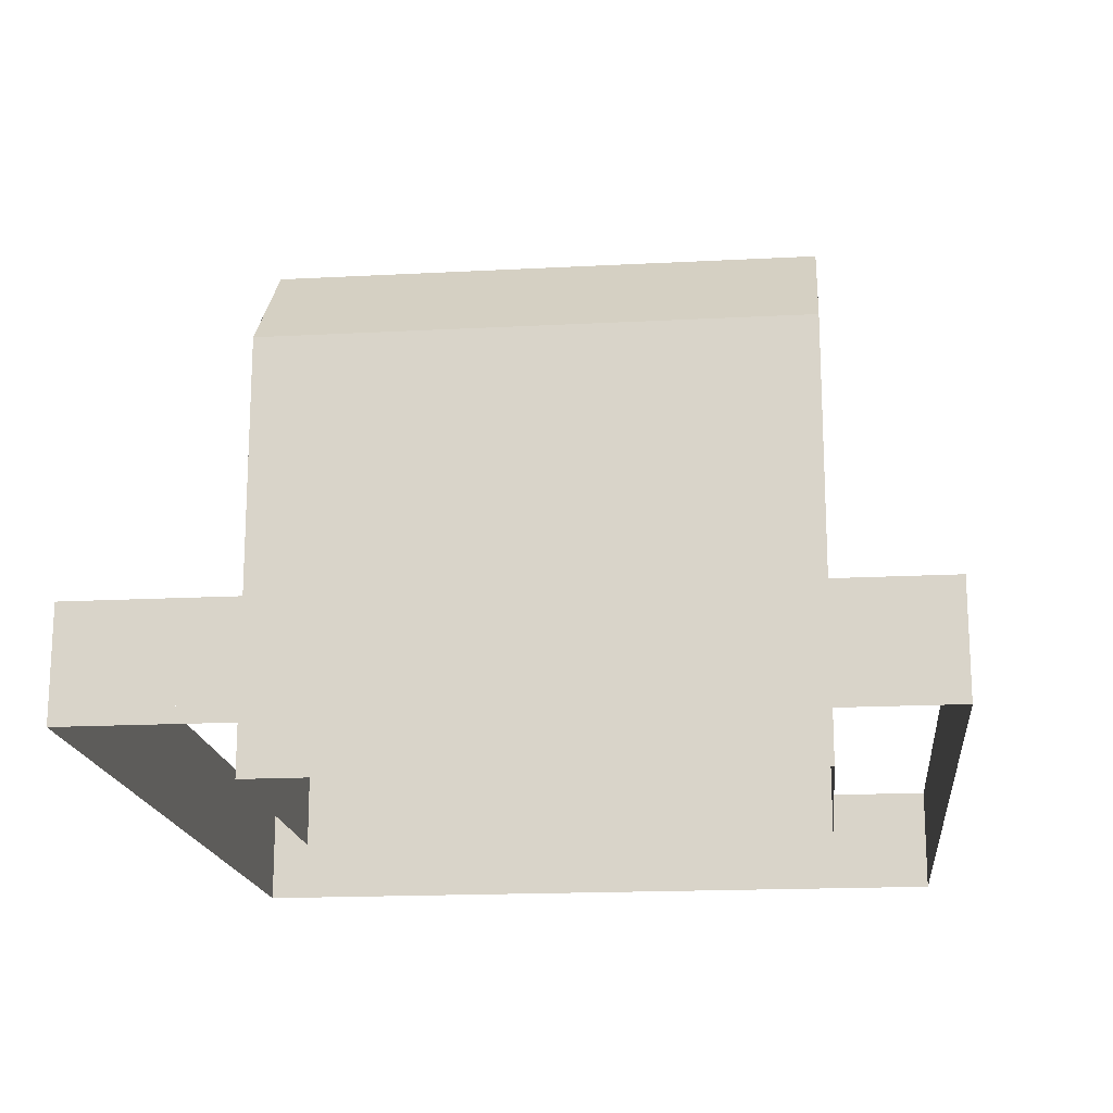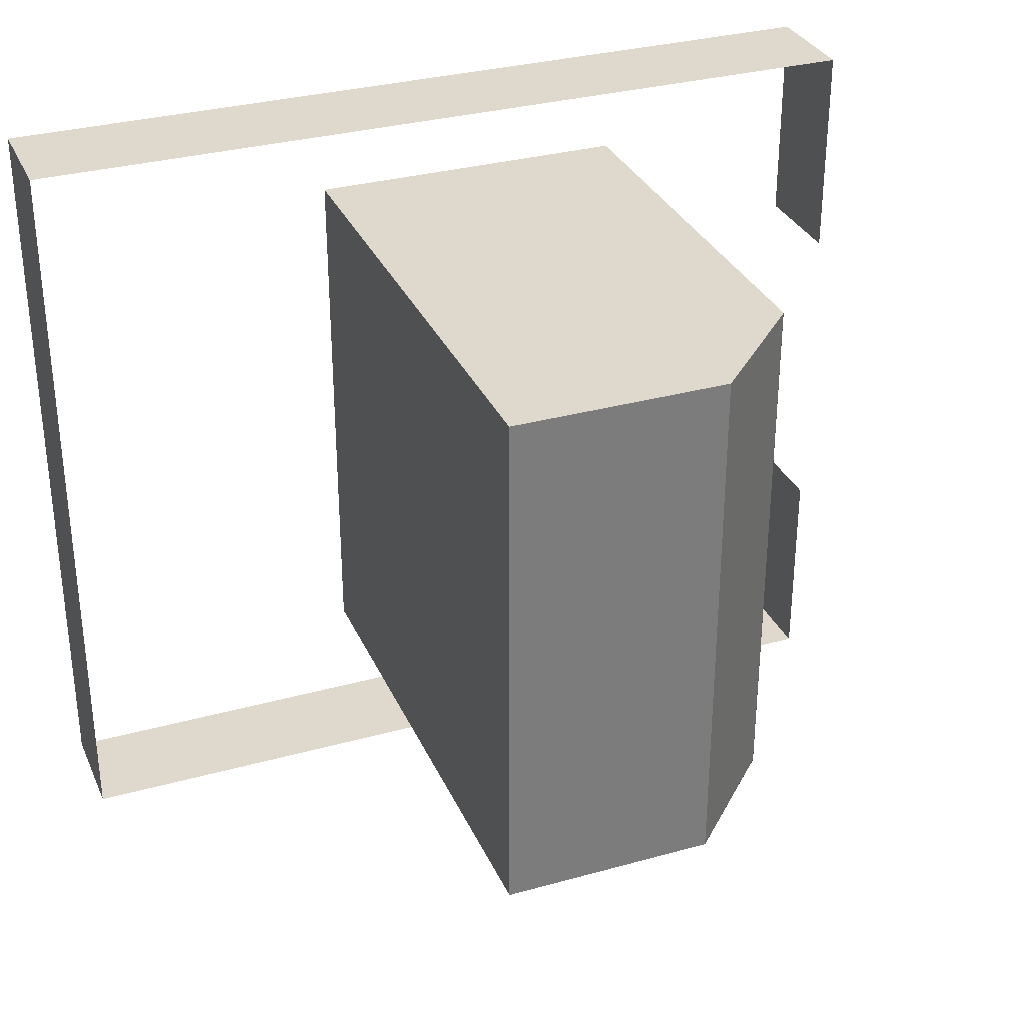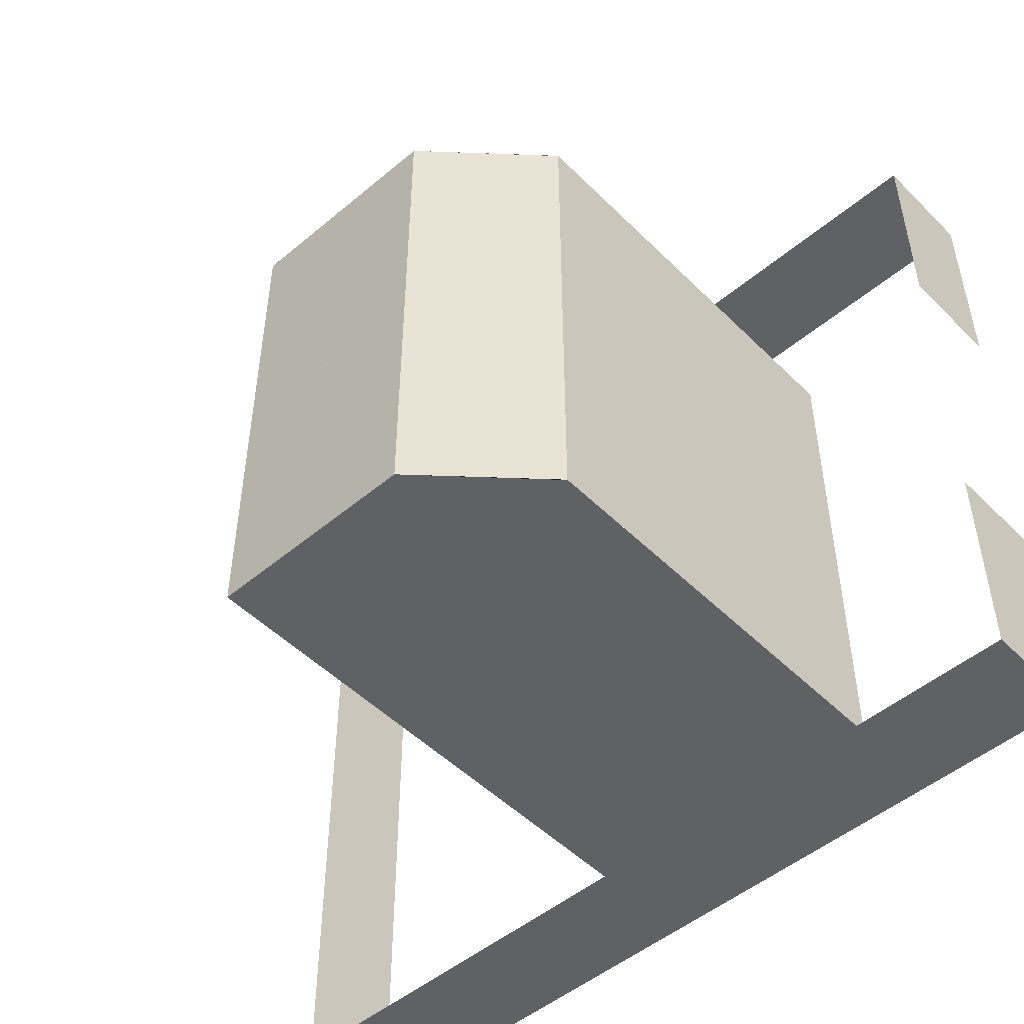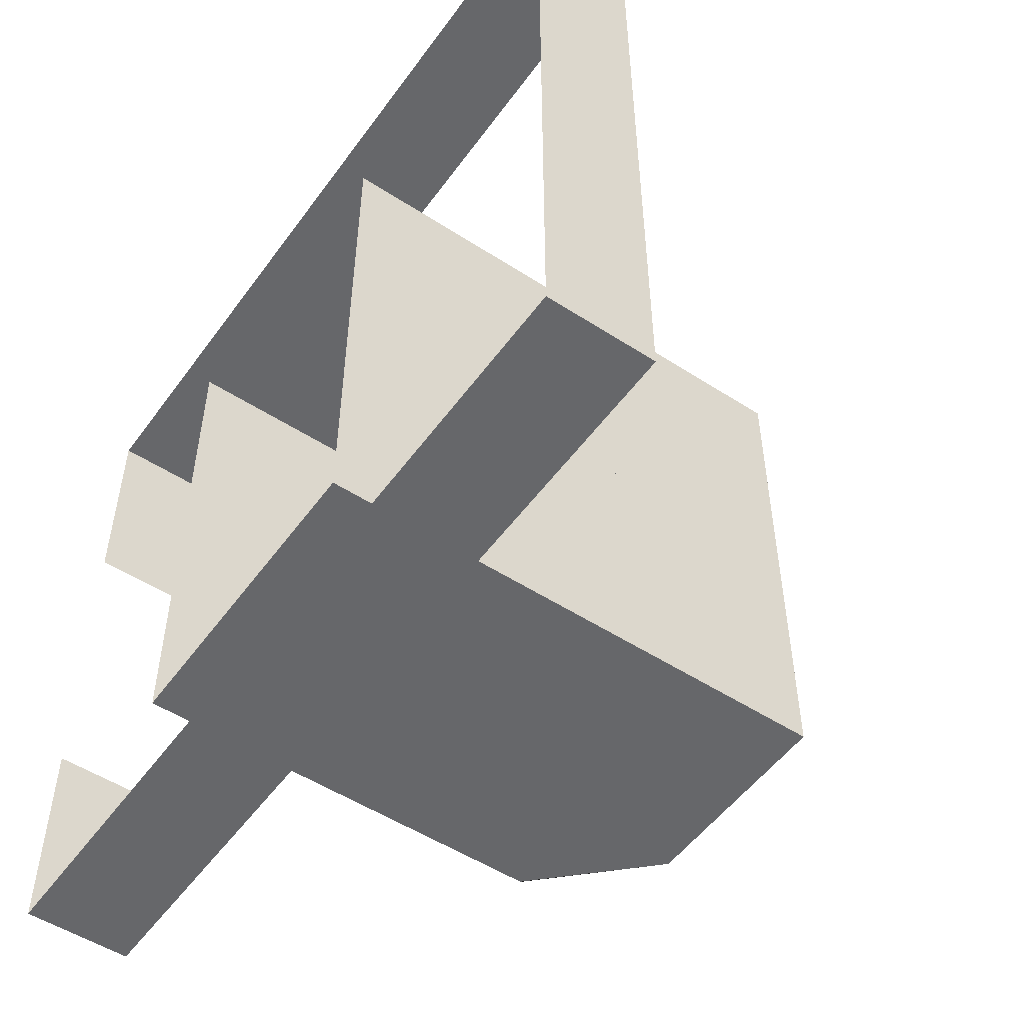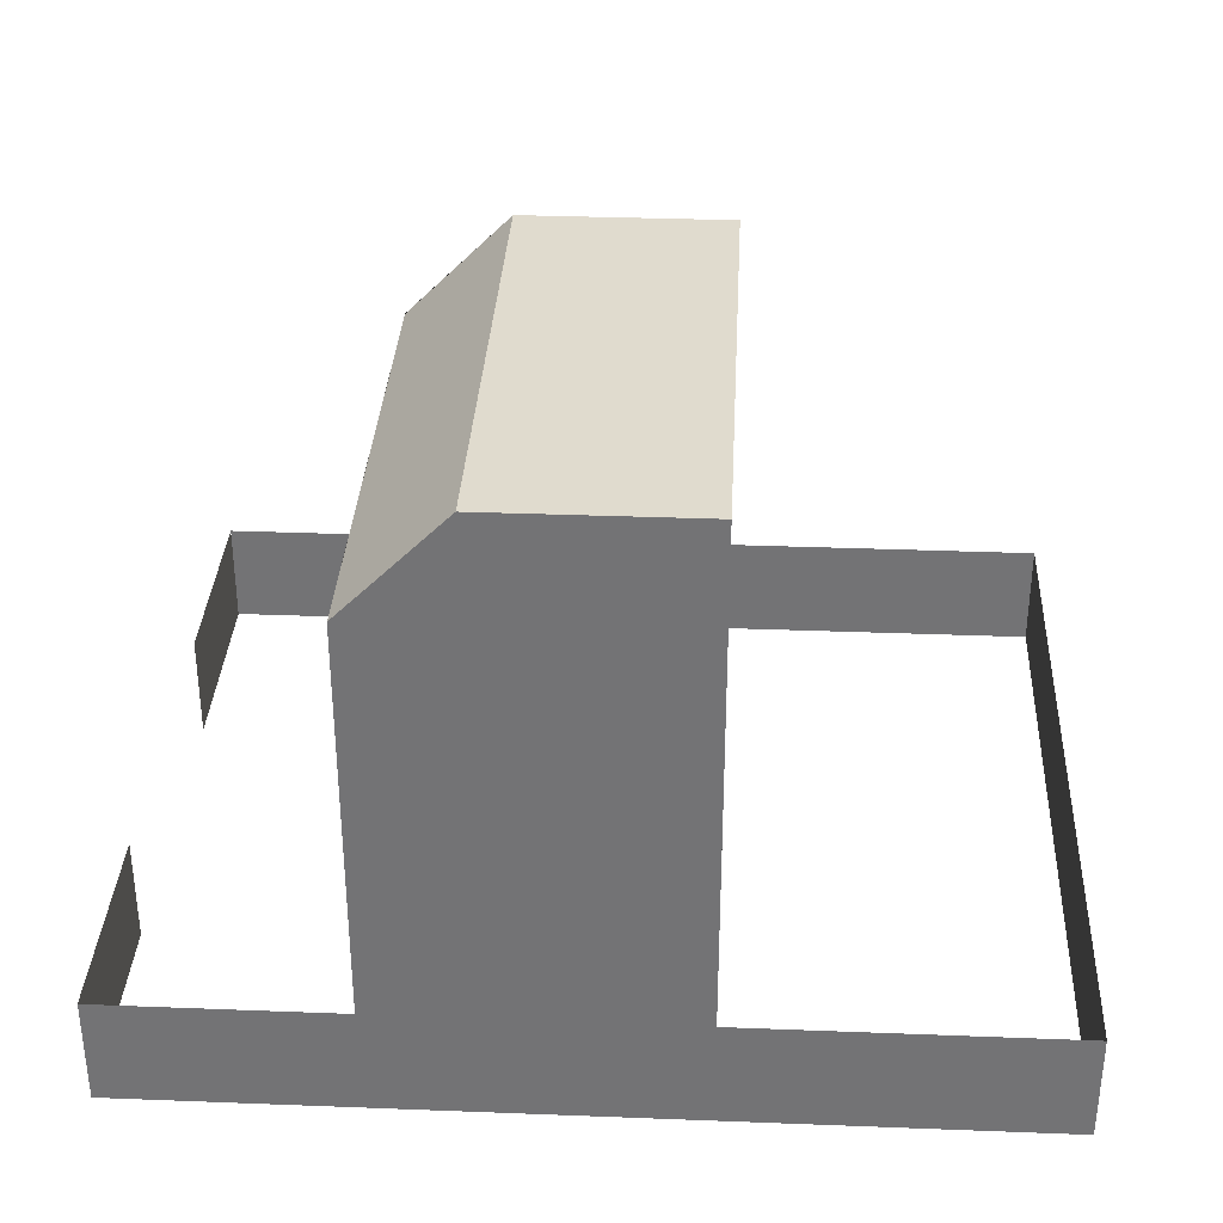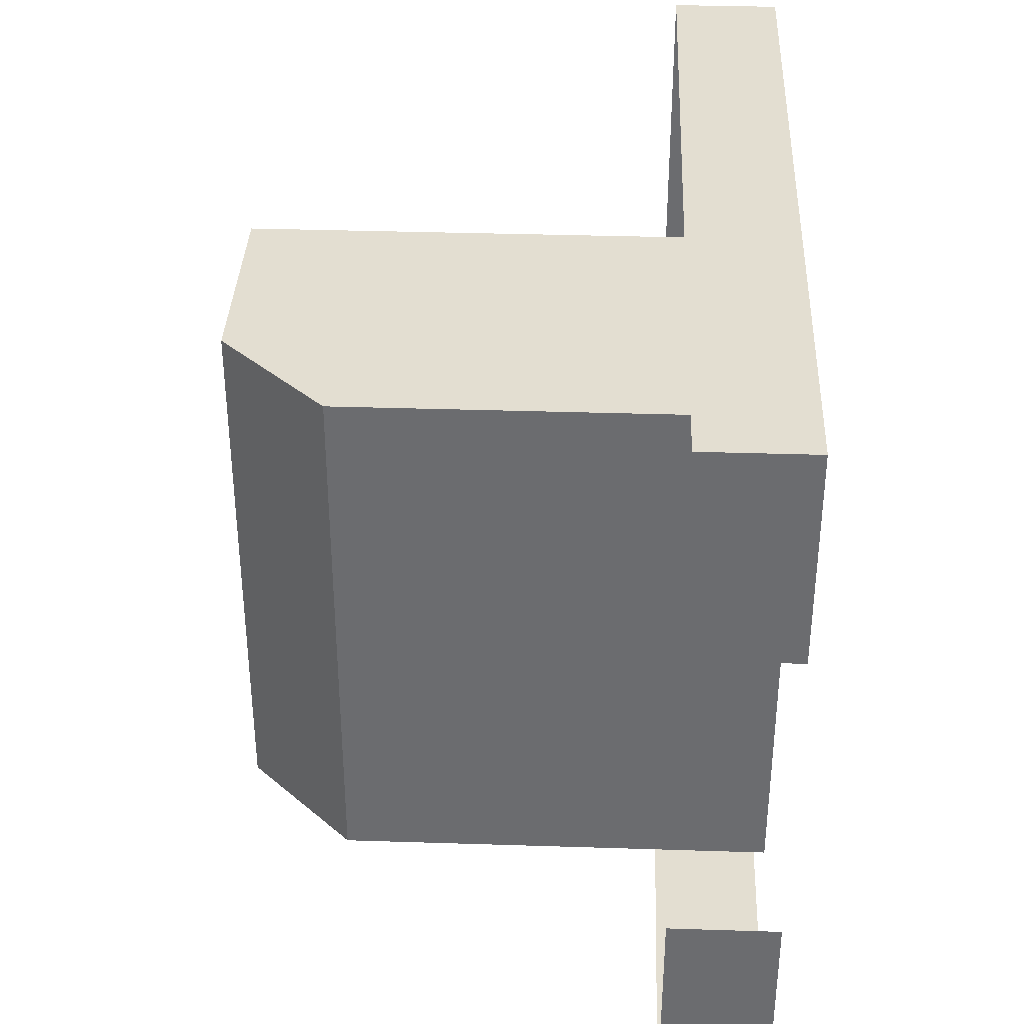
<metadata>
{"format":"obj","ext":"obj","renderer":"f3d","projection":"perspective","resolution":1024,"background":"white","views":[{"elev":-17.4,"azim":-84.0,"up":"+Y"},{"elev":32.0,"azim":158.7,"up":"+Z"},{"elev":-49.8,"azim":-137.3,"up":"+Z"},{"elev":-52.1,"azim":55.0,"up":"+Z"},{"elev":33.7,"azim":3.0,"up":"+Y"},{"elev":36.0,"azim":-87.6,"up":"+Z"}]}
</metadata>
<code>
o Cube
v 0 2 1.5
v 0 2 0.5
v 0 2 1.4e-05
v 0 1.999 0.5
v 0 1.999 1
v 0 2 -1
v 0 1.5 -0.5
v 0 1.999 -1
v 0 2 -0.5
v 0 1.999 1.8e-05
v 0 1.999 1.5
v 0 1.5 1
v 0 1 7e-06
v 0 1 -0.5
v 0 1.5 1.1e-05
v 0 7e-06 -1
v 0 0.5 -1
v 0 1.5 -1
v 0 1 -1
v 0 1.5 1.5
v 0 2 1
v 0 1.5 0.5
v 0 1 1
v 0 -1.1e-05 1.5
v 0 -7e-06 1
v 0 1 0.5
v 0 -4e-06 0.5
v 0 1 1.5
v 0 0.5 1.5
v 0 0.5 1
v 0 0.5 0.5
v 0 0 0
v 0 4e-06 -0.5
v 0 0.5 -0.5
v 0 0.5 4e-06
v -5e-06 0.5 1.5
v 0 0 1.5
v 0.5 5e-06 1.5
v 1.5 2e-06 0.5
v 0.5 1 1.5
v -1.1e-05 1 1.5
v 1 1.1e-05 1.5
v 0.5 0.5 1.5
v 1.5 1.6e-05 1.5
v 1.5 0.5 1.5
v -1.6e-05 1.5 1.5
v 1.5 1 1.5
v 1 0.5 1.5
v 0.5 1.5 1.5
v 1.5 2.5 1.5
v 1.5 2 1.5
v -0 0 -1
v 0.5 2.5 1.5
v -2.6e-05 2.001 1.5
v 1.5 1.5 1.5
v 1.5 -1.6e-05 -1
v 1 1 1.5
v 1 1.5 1.5
v 1 2 1.5
v -2.1e-05 2 1.5
v 1 2.5 1.5
v 0.5 2 1.5
v 0.5 2 -1
v 1.5 0.5 -1
v 1 -1.1e-05 -1
v 0.5 -5e-06 -1
v 1.5 1 -1
v 1.5 1.5 -1
v 1 2 -1
v 1.5 3e-06 1
v 1.5 2 -1
v 5e-06 0.5 -1
v 1.5 2.5 -1
v 1 1.5 -1
v 1 2.5 -1
v 0.5 1.5 -1
v 0.5 0.5 -1
v 1.5 5e-06 1.5
v 0.5 2.5 -1
v 1.5 0.5 1.5
v 2.6e-05 1.997 -1
v 1.6e-05 1.5 -1
v 2.1e-05 2 -1
v 1.1e-05 1 -1
v 1 0.5 -1
v 0.5 1 -1
v 1 1 -1
v 1.5 2 1.5
v 1.5 -0 2e-06
v 1.5 0.5 0
v 1.5 1.5 0.5
v 1.5 0.5 -0.5
v 1.5 1 -2e-06
v 1.5 -2e-06 -0.5
v 1.5 1.5 0.5
v 1.5 -4e-06 -1
v 1.5 0.5 -1
v 1.5 2 0.5
v 1.5 1 -1
v 1.5 1.5 -4e-06
v 1.5 1.5 -1
v 1.5 1 -0.5
v 1.5 2.5 1.5
v 1.5 1.5 -0.5
v 1.5 2 -0.5
v 1.5 1.5 -7e-06
v 1.5 2 -5e-06
v 1.5 0.5 1
v 1.5 1 1
v 1.5 1 0.5
v 1.5 0.5 0.5
v 1.5 0.5 0
v 1.5 0.5 0.5
v 1.5 1 0.5
v 1.5 1 1
v 1.5 2.5 -1.4e-05
v 1.5 2.5 -0.5
v 1.5 1.5 1.5
v 1.5 1 -4e-06
v 1.5 2.5 1
v 1.5 2.5 0.5
v 1.5 2 1
v 1.5 2 0.5
v 1.5 2 -1.1e-05
v 1.5 2.5 -1
v 1.5 2 -0.5
v 1.5 1 -0.5
v 1.5 2 -1
v 1.5 1.5 -0.5
v 1.5 1.5 -1
v 1.5 1.5 1
v 1.5 0.5 -0.5
v 1.5 1 1.5
v 1.5 1 1.5
v 1 2.5 1.5
v 0.5 2.5 1.5
v 0.5 2.5 1
v 1 2.5 1
v 0.5 2.5 1.4e-05
v 1 2.5 -0.5
v 1 2.5 1.1e-05
v 0.5 2.5 -1
v 1 2.5 -1
v 1 2.5 -0.5
v 0.5 2.5 -0.5
v 1.5 2.5 1
v 1.5 2.5 1.5
v 1 2.5 1.5
v 1 2.5 1
v 1 2.5 1
v 1 2.5 0.5
v 1.5 2.5 1
v 1 2.5 1.8e-05
v 1.5 2.5 0.5
v 1 2.5 -0.5
v 1.5 2.5 1.8e-05
v 1 2.5 -1
v 1.5 2.5 -1
v 1.5 2.5 -0.5
v 1.4e-05 1.999 1.5
v 1.1e-05 1.999 1
v 0.5 2.5 1.5
v 7e-06 1.999 0.5
v 0.5 2.5 0.5
v 0.5 2.5 1
v 4e-06 1.999 1.8e-05
v -0 1.999 -0.5
v -4e-06 1.999 -1
v 0.5 2.5 -1
v 0.5 2.5 -0.5
v 1 2.5 1
v 0.5 2.5 0.5
v 0.5 2.5 1
v 1 2.5 0.5
v 1 2.5 1.1e-05
v 0.5 2.5 1.4e-05
v 0 0.5 2
v -1 0 2
v -1 0.5 2
v -1 -7e-06 1
v -1 0.5 1.5
v -1 0.5 1
v 1 0.5 2
v -1 -4e-06 1.5
v -1 -1.8e-05 -0.5
v -1 0.5 2
v -1 0.5 -0.5
v -1 0.5 -1
v -1 -2.1e-05 -1
v -1 -7e-06 2
v 0.5 0.5 2
v -0.5 0.5 2
v -0.5 -4e-06 2
v 4e-06 0 2
v 2 0.5 2
v 0.5 4e-06 2
v 1.5 0.5 2
v 2 0.5 2
v 1 7e-06 2
v 3 0.5 2
v 1.5 1.1e-05 2
v 2 1.4e-05 2
v 2 -7e-06 2
v 3 0.5 1.5
v 3 0.5 2
v 2.5 0.5 2
v 2.5 -4e-06 2
v 3 0 2
v 3 2e-06 2
v 3 0.5 1
v 3 0.5 -1
v 3 0.5 0.5
v 3 5e-06 1.5
v 3 9e-06 1
v 3 0.5 5e-06
v 3 1.2e-05 0.5
v 3 0.5 -0.5
v 3 1.6e-05 2e-06
v 3 0.5 -1.5
v 3 1.9e-05 -0.5
v 3 0.5 -1.5
v 1.5 0.5 -1.5
v 3 2.3e-05 -1
v 3 2.6e-05 -1.5
v 3 5e-06 -1.5
v 2.5 9e-06 -1.5
v 2 0.5 -1.5
v 2.5 0.5 -1.5
v 0.5 0.5 -1.5
v 1 0.5 -1.5
v 2 1.2e-05 -1.5
v -1 0.5 -1.5
v 1.5 1.6e-05 -1.5
v 1 1.9e-05 -1.5
v -2e-06 0.5 -1.5
v 0.5 2.3e-05 -1.5
v -0.5 0.5 -1.5
v -1 0.5 -1.5
v -5e-06 2.6e-05 -1.5
v -0.5 3e-05 -1.5
v -1 0.5 -1
v -1 3.3e-05 -1.5
v -1 5e-06 -1.5
v -1 9e-06 -1
v -0.5 0.5 2
v -1 0.5 2
v -1 -7e-06 2
v -0.5 -4e-06 2
v -1 0.5 1.5
v -1 0.5 1
v -1 -7e-06 1
v -1 -4e-06 1.5
v -1 0.5 2
v -1 0.5 1.5
v -1 -4e-06 1.5
v -1 0 2
v -1 0.5 -0.5
v -1 0.5 -1
v -1 -2.1e-05 -1
v -1 -1.8e-05 -0.5
v 0 0.5 2
v -0.5 0.5 2
v -0.5 -4e-06 2
v 4e-06 0 2
v 0.5 0.5 2
v 0 0.5 2
v 4e-06 0 2
v 0.5 4e-06 2
v 1 0.5 2
v 0.5 0.5 2
v 0.5 4e-06 2
v 1 7e-06 2
v 1.5 0.5 2
v 1 0.5 2
v 1 7e-06 2
v 1.5 1.1e-05 2
v 2 0.5 2
v 1.5 0.5 2
v 1.5 1.1e-05 2
v 2 1.4e-05 2
v 2.5 0.5 2
v 2 0.5 2
v 2 -7e-06 2
v 2.5 -4e-06 2
v 3 0.5 2
v 2.5 0.5 2
v 2.5 -4e-06 2
v 3 0 2
v 3 0.5 1.5
v 3 0.5 2
v 3 2e-06 2
v 3 5e-06 1.5
v 3 0.5 1
v 3 0.5 1.5
v 3 5e-06 1.5
v 3 9e-06 1
v 3 0.5 0.5
v 3 0.5 1
v 3 9e-06 1
v 3 1.2e-05 0.5
v 3 0.5 5e-06
v 3 0.5 0.5
v 3 1.2e-05 0.5
v 3 1.6e-05 2e-06
v 3 0.5 -0.5
v 3 0.5 5e-06
v 3 1.6e-05 2e-06
v 3 1.9e-05 -0.5
v 3 0.5 -1
v 3 0.5 -0.5
v 3 1.9e-05 -0.5
v 3 2.3e-05 -1
v 3 0.5 -1.5
v 3 0.5 -1
v 3 2.3e-05 -1
v 3 2.6e-05 -1.5
v 2.5 0.5 -1.5
v 3 0.5 -1.5
v 3 5e-06 -1.5
v 2.5 9e-06 -1.5
v 2 0.5 -1.5
v 2.5 0.5 -1.5
v 2.5 9e-06 -1.5
v 2 1.2e-05 -1.5
v 1.5 0.5 -1.5
v 2 0.5 -1.5
v 2 1.2e-05 -1.5
v 1.5 1.6e-05 -1.5
v 1 0.5 -1.5
v 1.5 0.5 -1.5
v 1.5 1.6e-05 -1.5
v 1 1.9e-05 -1.5
v 0.5 0.5 -1.5
v 1 0.5 -1.5
v 1 1.9e-05 -1.5
v 0.5 2.3e-05 -1.5
v -2e-06 0.5 -1.5
v 0.5 0.5 -1.5
v 0.5 2.3e-05 -1.5
v -5e-06 2.6e-05 -1.5
v -0.5 0.5 -1.5
v -2e-06 0.5 -1.5
v -5e-06 2.6e-05 -1.5
v -0.5 3e-05 -1.5
v -1 0.5 -1.5
v -0.5 0.5 -1.5
v -0.5 3e-05 -1.5
v -1 3.3e-05 -1.5
v -1 0.5 -1
v -1 0.5 -1.5
v -1 5e-06 -1.5
v -1 9e-06 -1
f 11 5 21 1
f 5 4 2 21
f 4 10 3 2
f 10 167 9 3
f 167 8 6 9
f 1 21 12 20
f 9 6 18 7
f 3 9 7 15
f 2 3 15 22
f 21 2 22 12
f 20 12 23 28
f 12 22 26 23
f 22 15 13 26
f 15 7 14 13
f 7 18 19 14
f 34 17 16 33
f 14 19 17 34
f 13 14 34 35
f 26 13 35 31
f 23 26 31 30
f 28 23 30 29
f 29 30 25 24
f 30 31 27 25
f 31 35 32 27
f 35 34 33 32
f 36 37 38 43
f 43 38 42 48
f 48 42 44 45
f 57 48 45 47
f 40 43 48 57
f 41 36 43 40
f 46 41 40 49
f 49 40 57 58
f 62 49 58 59
f 59 58 55 51
f 53 62 59 61
f 54 60 62 53
f 60 46 49 62
f 61 59 51 50
f 58 57 47 55
f 77 66 52 72
f 85 65 66 77
f 64 56 65 85
f 67 64 85 87
f 68 67 87 74
f 71 68 74 69
f 73 71 69 75
f 75 69 63 79
f 79 63 83 81
f 63 76 82 83
f 76 86 84 82
f 74 87 86 76
f 87 85 77 86
f 69 74 76 63
f 86 77 72 84
f 80 78 70 108
f 108 70 39 113
f 113 39 89 90
f 90 89 94 92
f 92 94 96 97
f 102 92 97 99
f 104 102 99 101
f 100 93 102 104
f 107 100 104 105
f 98 95 100 107
f 106 91 110 119
f 119 110 111 112
f 109 108 113 114
f 91 131 115 110
f 123 122 131 91
f 122 88 118 131
f 120 103 88 122
f 121 120 122 123
f 116 121 123 124
f 117 116 124 126
f 125 117 126 128
f 128 126 129 130
f 127 119 112 132
f 131 118 133 115
f 134 80 108 109
f 138 137 136 135
f 141 140 170 139
f 145 144 143 142
f 149 148 147 146
f 152 154 151 150
f 154 156 153 151
f 156 159 155 153
f 159 158 157 155
f 162 165 161 160
f 165 164 163 161
f 164 139 166 163
f 139 170 167 166
f 170 169 168 167
f 171 174 172 173
f 174 175 176 172
f 192 193 190 179
f 181 184 180 182
f 186 178 184 181
f 187 185 189 188
f 177 194 193 192
f 191 196 194 177
f 183 199 196 191
f 197 201 199 183
f 198 202 201 197
f 206 207 203 195
f 205 208 207 206
f 204 213 209 200
f 210 214 213 204
f 212 216 214 210
f 215 218 216 212
f 217 220 218 215
f 211 223 220 217
f 221 224 223 211
f 228 226 225 219
f 227 231 226 228
f 222 233 231 227
f 230 234 233 222
f 229 236 234 230
f 235 239 236 229
f 237 240 239 235
f 238 242 240 237
f 241 244 243 232
f 245 246 247 248
f 249 250 251 252
f 253 254 255 256
f 257 258 259 260
f 261 262 263 264
f 265 266 267 268
f 269 270 271 272
f 273 274 275 276
f 277 278 279 280
f 281 282 283 284
f 285 286 287 288
f 289 290 291 292
f 293 294 295 296
f 297 298 299 300
f 301 302 303 304
f 305 306 307 308
f 309 310 311 312
f 313 314 315 316
f 317 318 319 320
f 321 322 323 324
f 325 326 327 328
f 329 330 331 332
f 333 334 335 336
f 337 338 339 340
f 341 342 343 344
f 345 346 347 348
f 349 350 351 352

</code>
